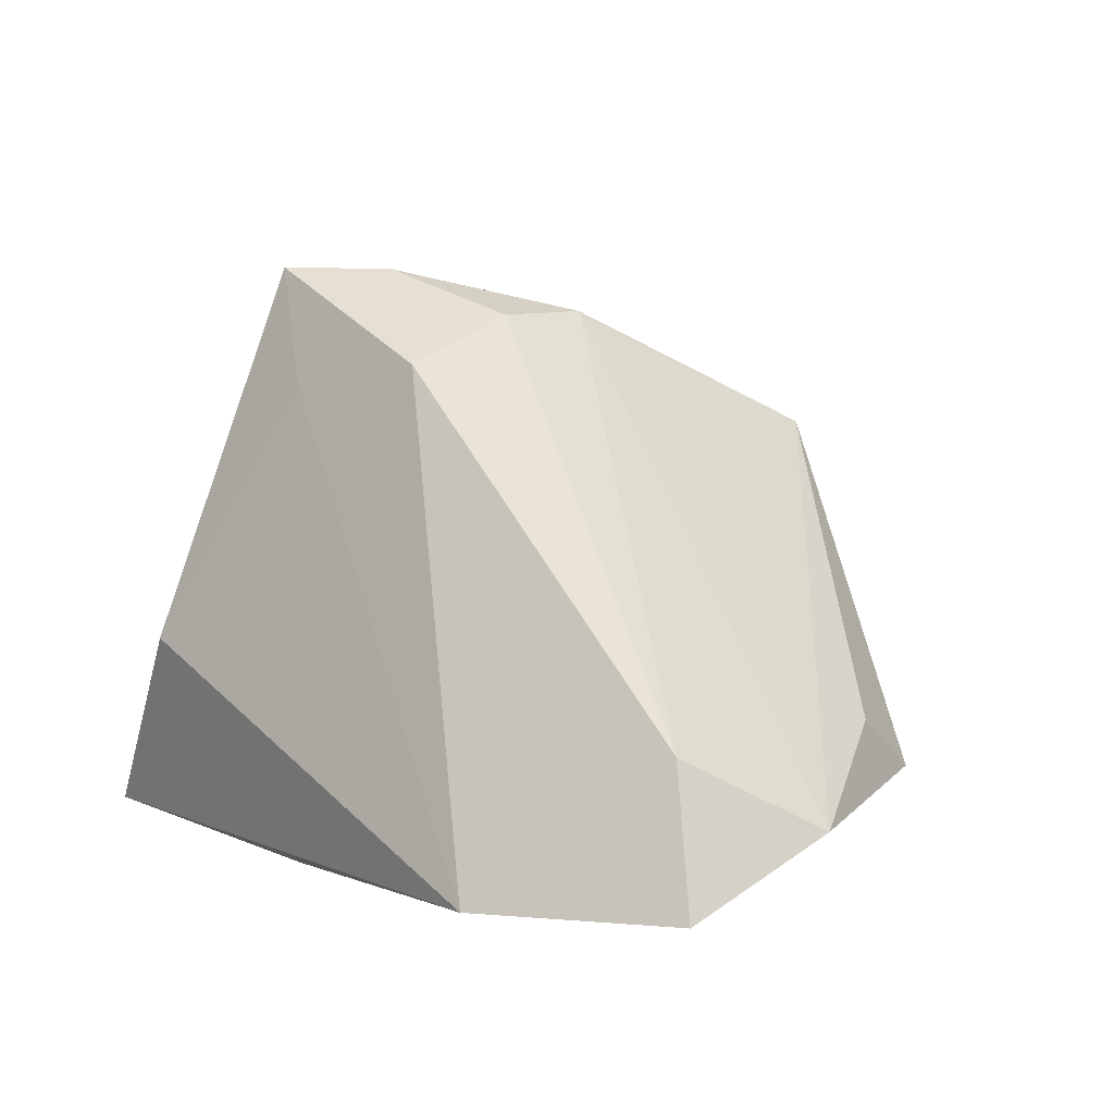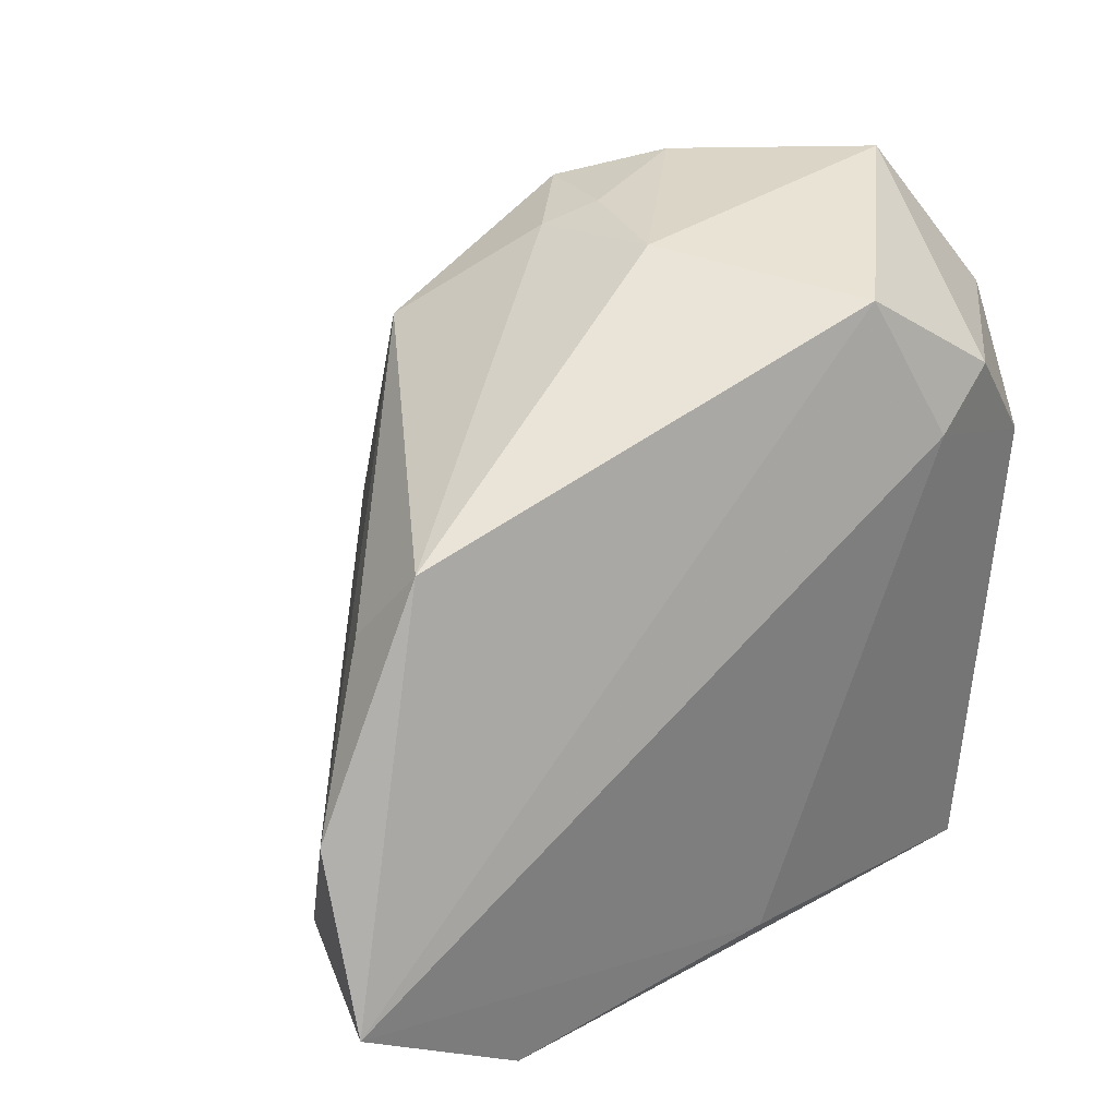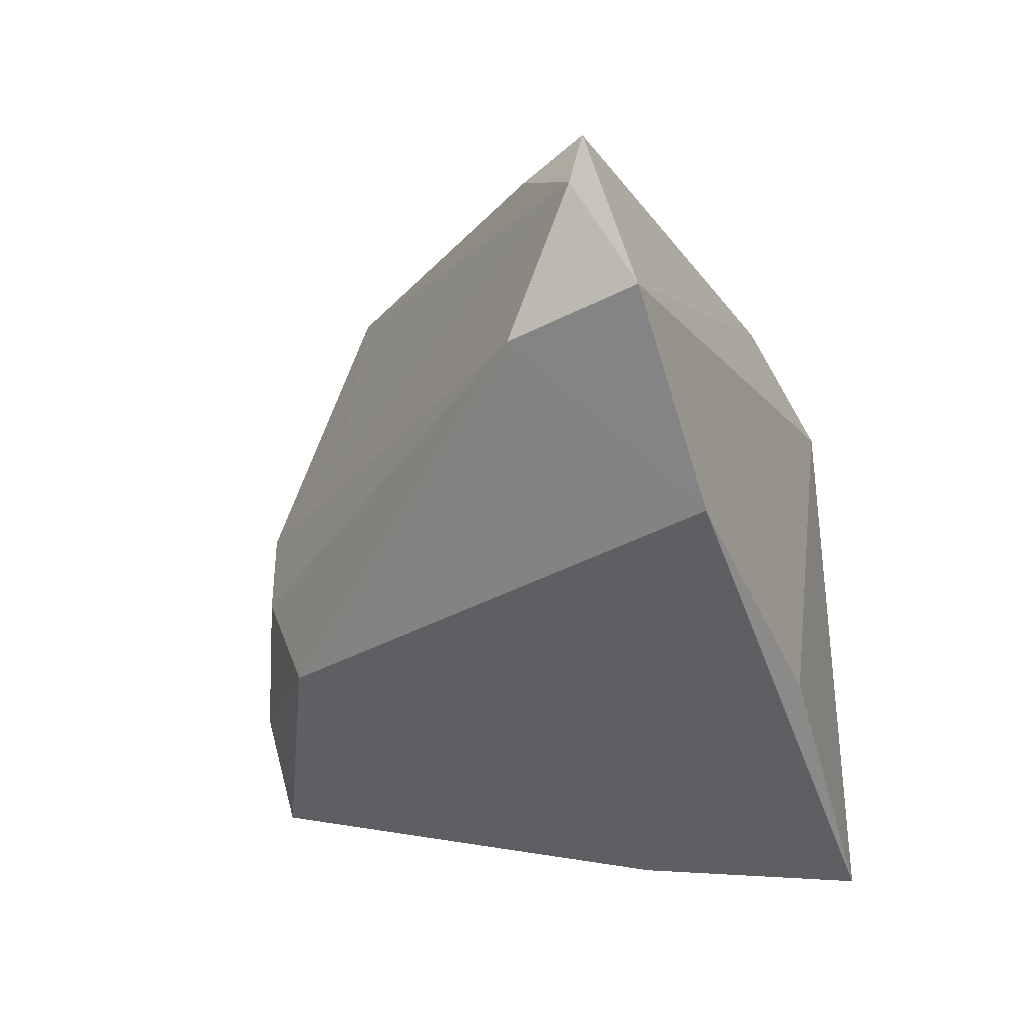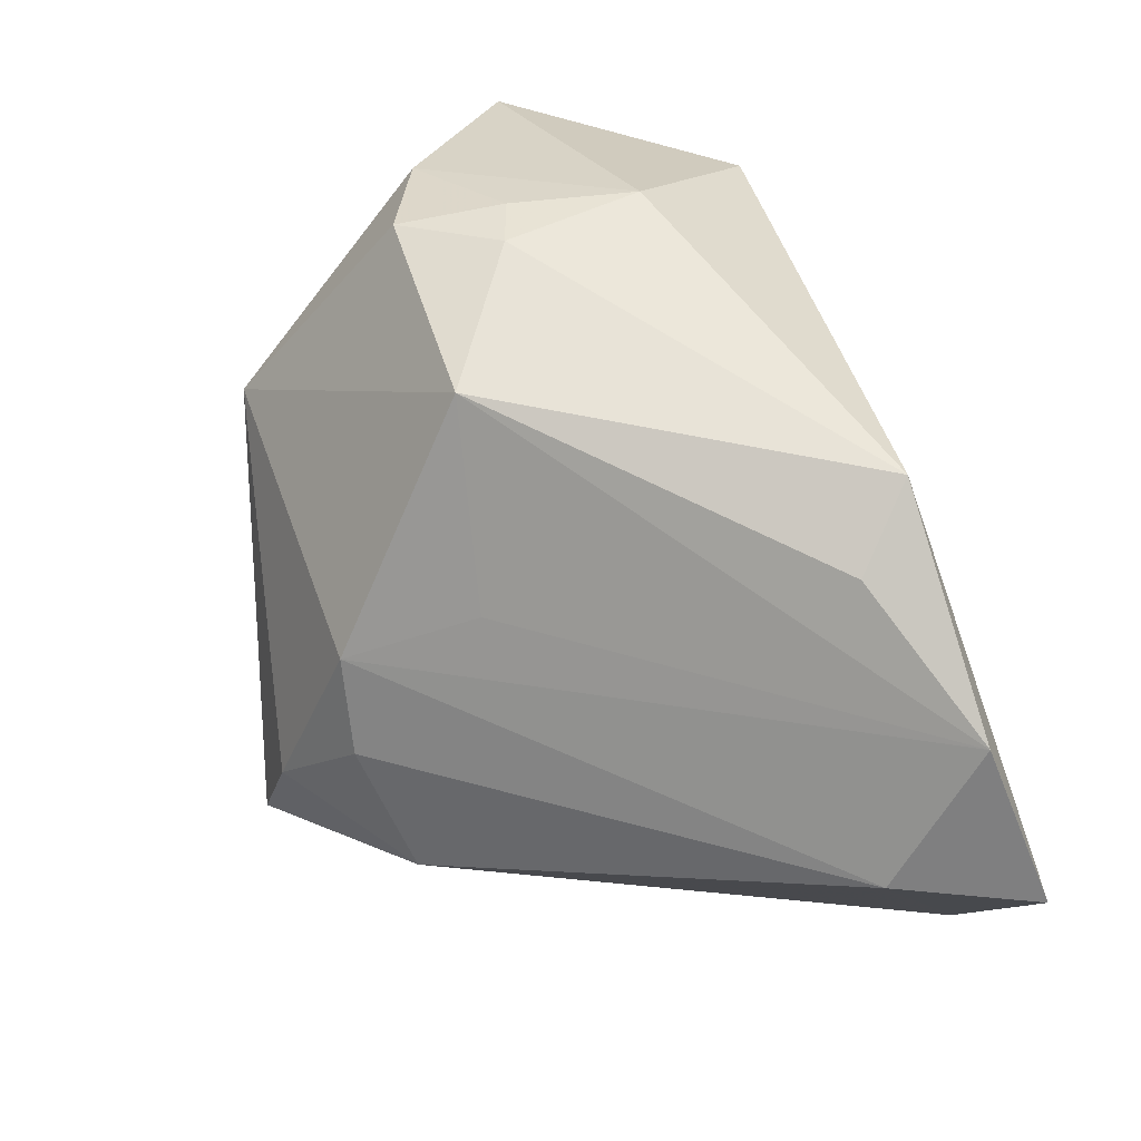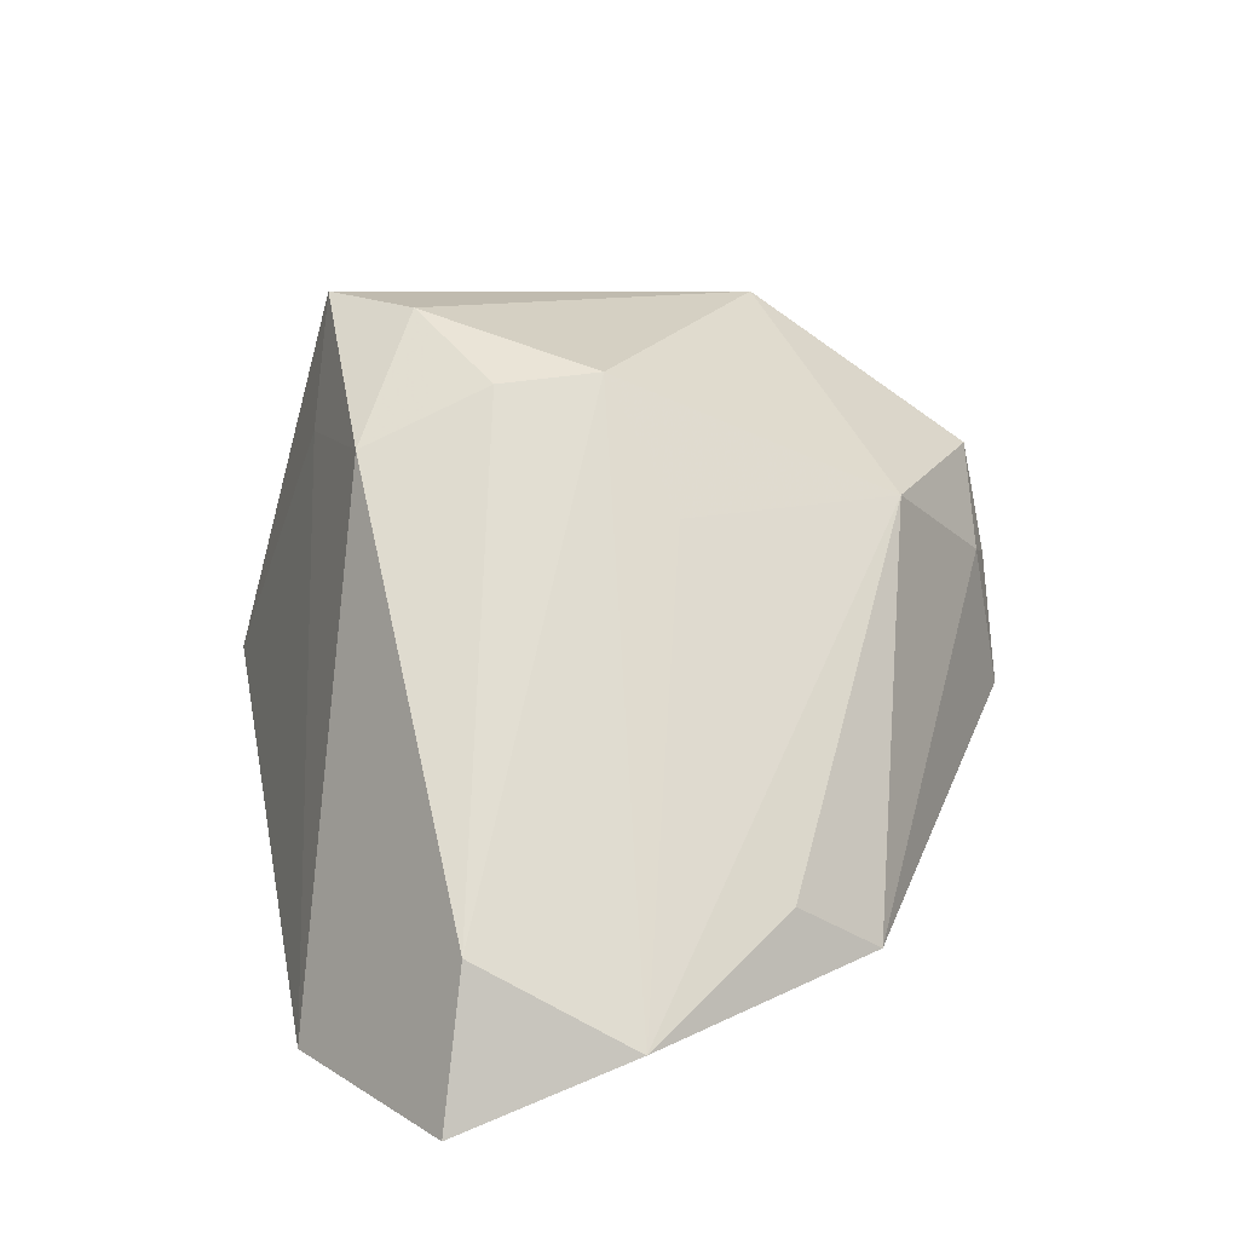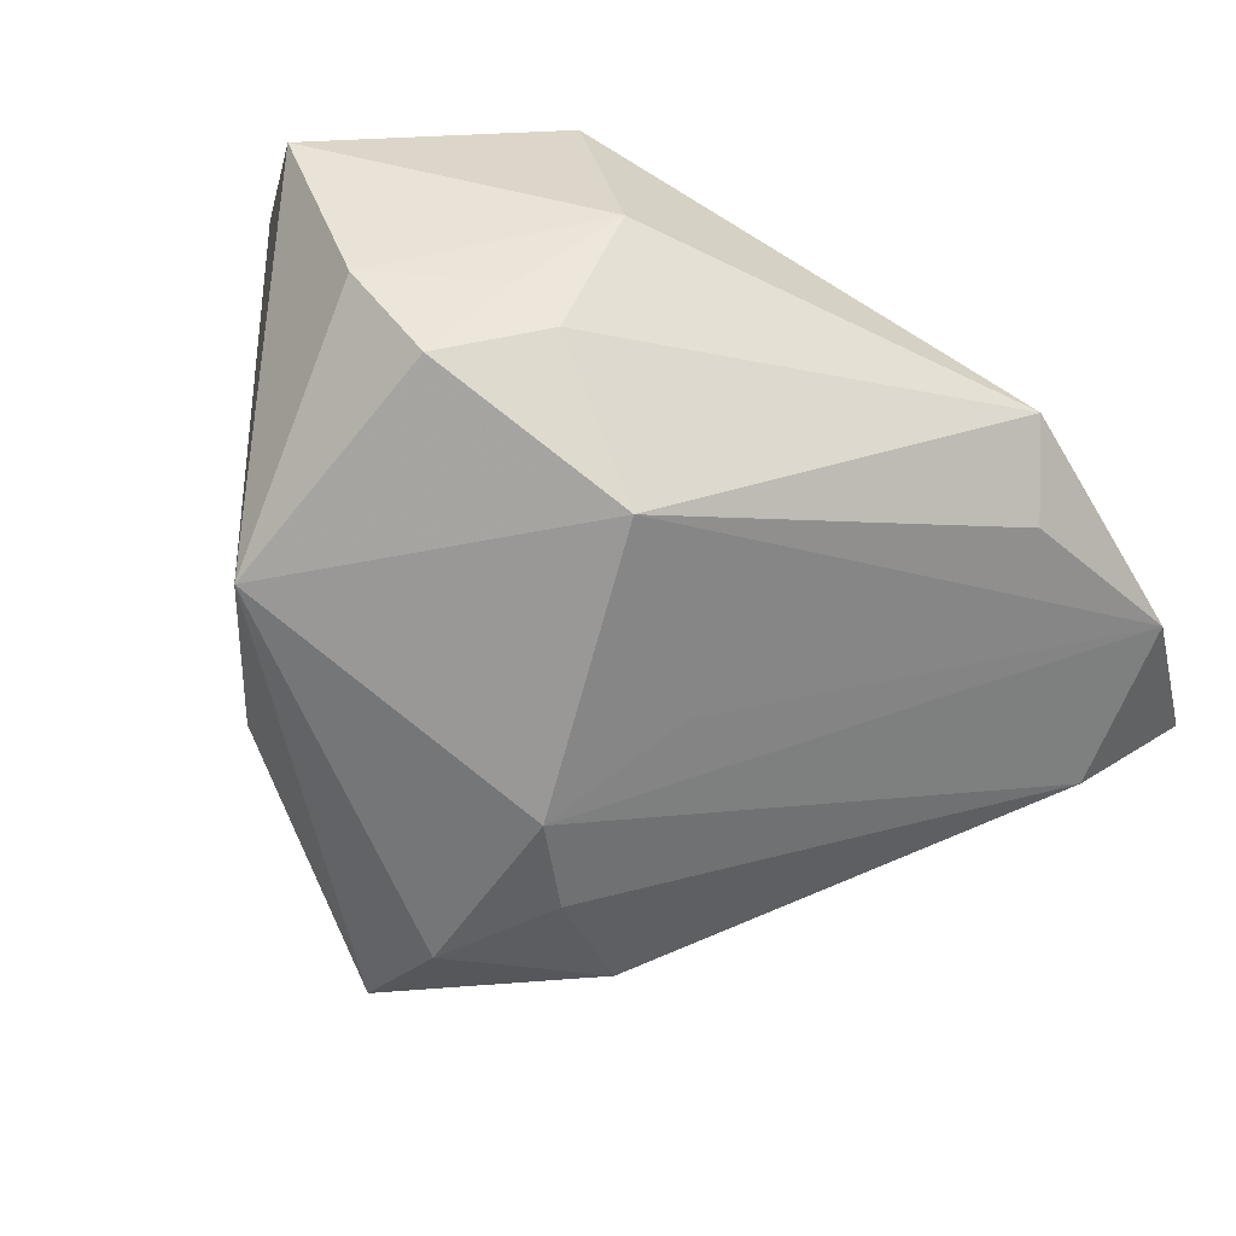
<metadata>
{"format":"obj","ext":"obj","renderer":"f3d","projection":"perspective","resolution":1024,"background":"white","views":[{"elev":2.8,"azim":55.3,"up":"+Z"},{"elev":32.9,"azim":142.1,"up":"+Y"},{"elev":-39.1,"azim":111.6,"up":"+Y"},{"elev":27.1,"azim":70.2,"up":"+Y"},{"elev":18.0,"azim":86.5,"up":"+Z"},{"elev":39.5,"azim":28.5,"up":"+Y"}]}
</metadata>
<code>
v 0.01917 -0.02833 0.03067
v -0.03976 -0.03239 -0.01975
v 0.002043 0.04556 -0.003165
v 0.06015 0.0001348 -0.02107
v -0.02943 0.03014 -0.02636
v -0.03703 0.04556 0.0009916
v -0.01833 0.04439 0.01796
v 0.01477 -0.001494 0.03785
v -0.03304 -0.04108 -0.02508
v -0.01433 0.04139 -0.02275
v -0.04807 -0.00287 -0.001849
v 0.02408 0.006087 0.02382
v 0.01626 -0.01342 0.037
v 0.001353 -0.03365 0.02848
v 0.04797 0.0163 -0.01089
v -0.02301 -0.00458 0.03665
v 0.00358 -0.02199 0.0429
v -0.002576 0.04432 0.01154
v 0.01797 0.03086 0.02437
v -0.0471 0.02801 -0.008029
v -0.03875 0.0171 -0.02391
v -0.005223 -0.03184 0.04317
v 0.05606 -0.01793 -0.01192
v -0.01545 -0.04418 -0.002755
v 0.04447 0.02601 -0.01745
v -0.02119 0.02435 -0.02851
v 0.04069 -0.03557 -0.02913
v 0.06158 -0.02027 -0.02913
v -0.03942 -0.02373 -0.006819
v 0.003901 -0.0349 -0.02913
v -0.005806 0.0422 0.02413
v -0.02024 0.01818 0.03965
v 0.003894 0.04227 0.01385
f 14 22 24
f 14 1 22
f 27 30 28
f 27 14 24
f 1 14 27
f 28 30 26
f 19 32 8
f 28 25 4
f 10 26 5
f 10 3 25
f 10 25 28
f 28 26 10
f 7 32 31
f 31 32 19
f 33 19 25
f 25 3 33
f 33 31 19
f 24 22 9
f 22 2 9
f 9 27 24
f 30 27 9
f 9 26 30
f 22 32 16
f 21 20 5
f 2 20 21
f 21 9 2
f 5 26 21
f 26 9 21
f 22 1 17
f 17 32 22
f 17 8 32
f 25 19 15
f 15 4 25
f 19 4 15
f 19 8 12
f 12 4 19
f 8 4 12
f 23 4 8
f 28 4 23
f 23 27 28
f 1 27 23
f 5 20 6
f 6 10 5
f 6 32 7
f 6 20 32
f 7 3 6
f 3 10 6
f 18 33 3
f 31 33 18
f 18 3 7
f 7 31 18
f 29 2 22
f 32 20 11
f 11 16 32
f 11 20 2
f 2 29 11
f 22 16 11
f 11 29 22
f 13 17 1
f 8 17 13
f 1 23 13
f 13 23 8

</code>
